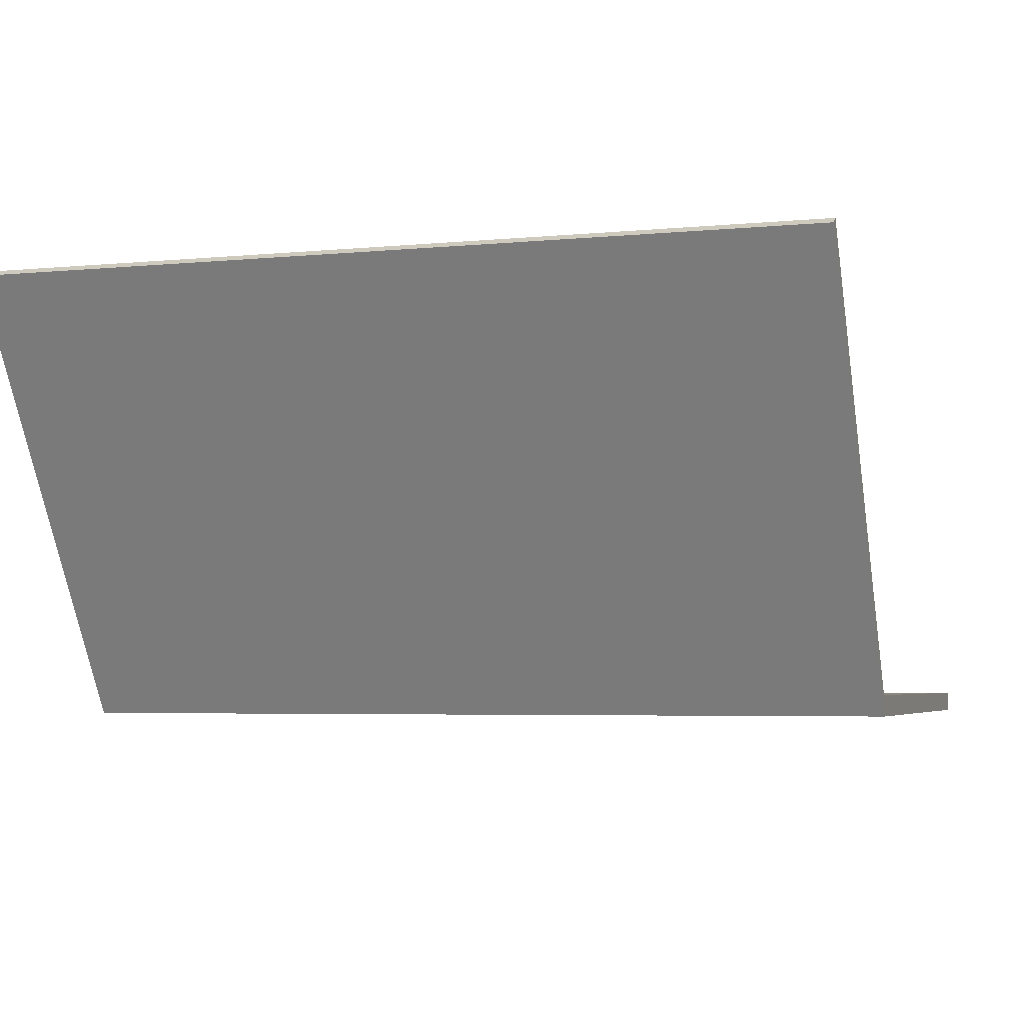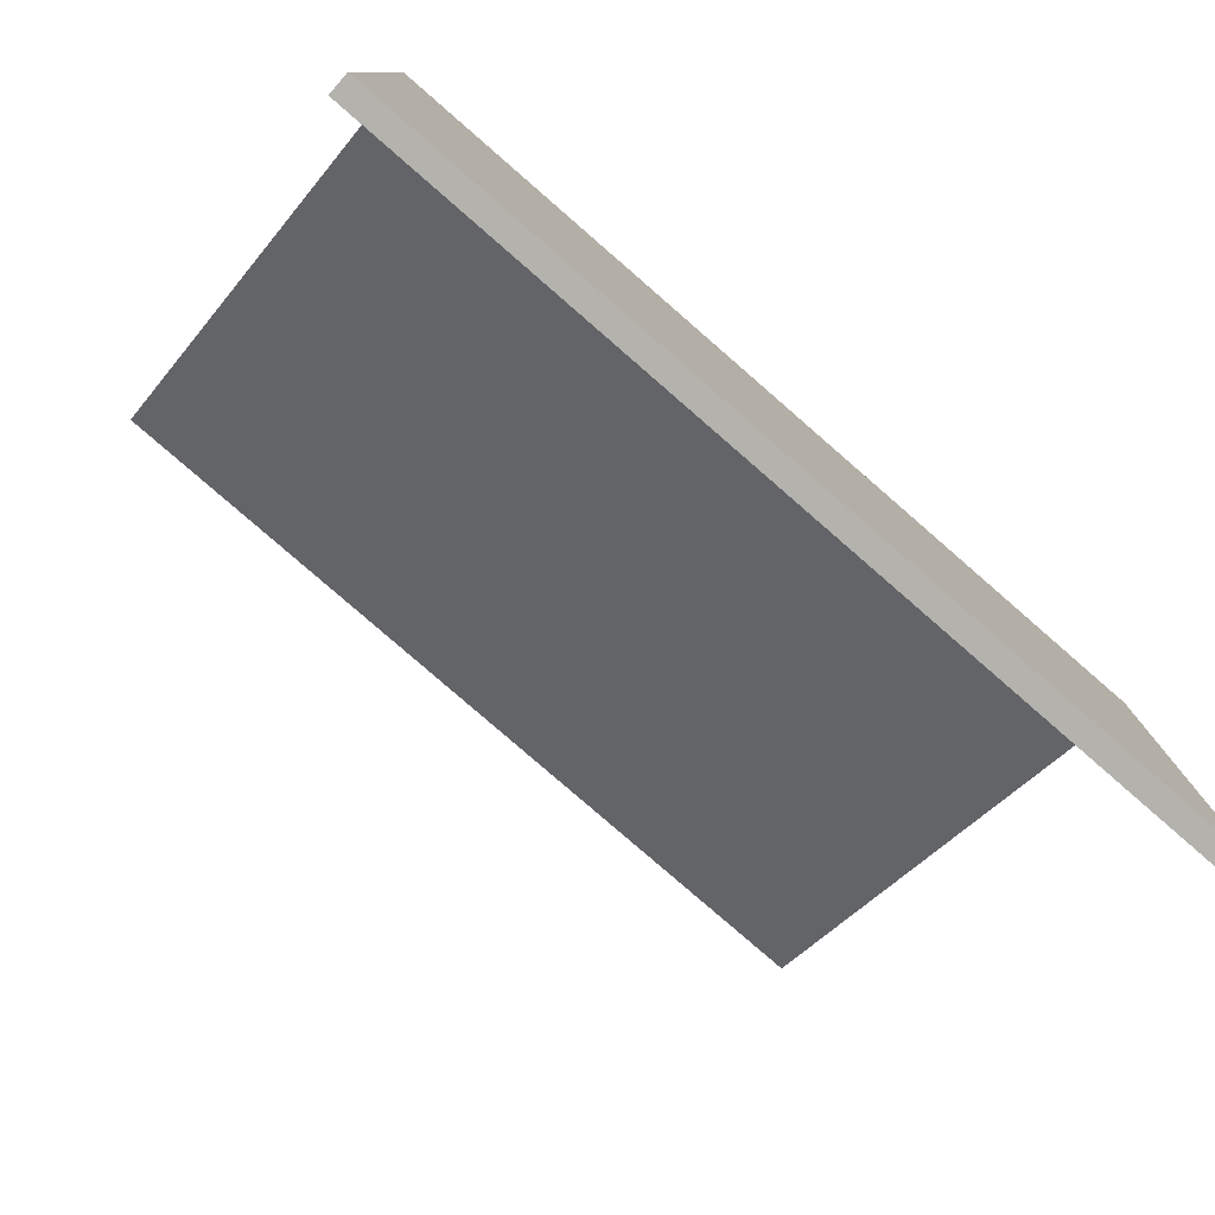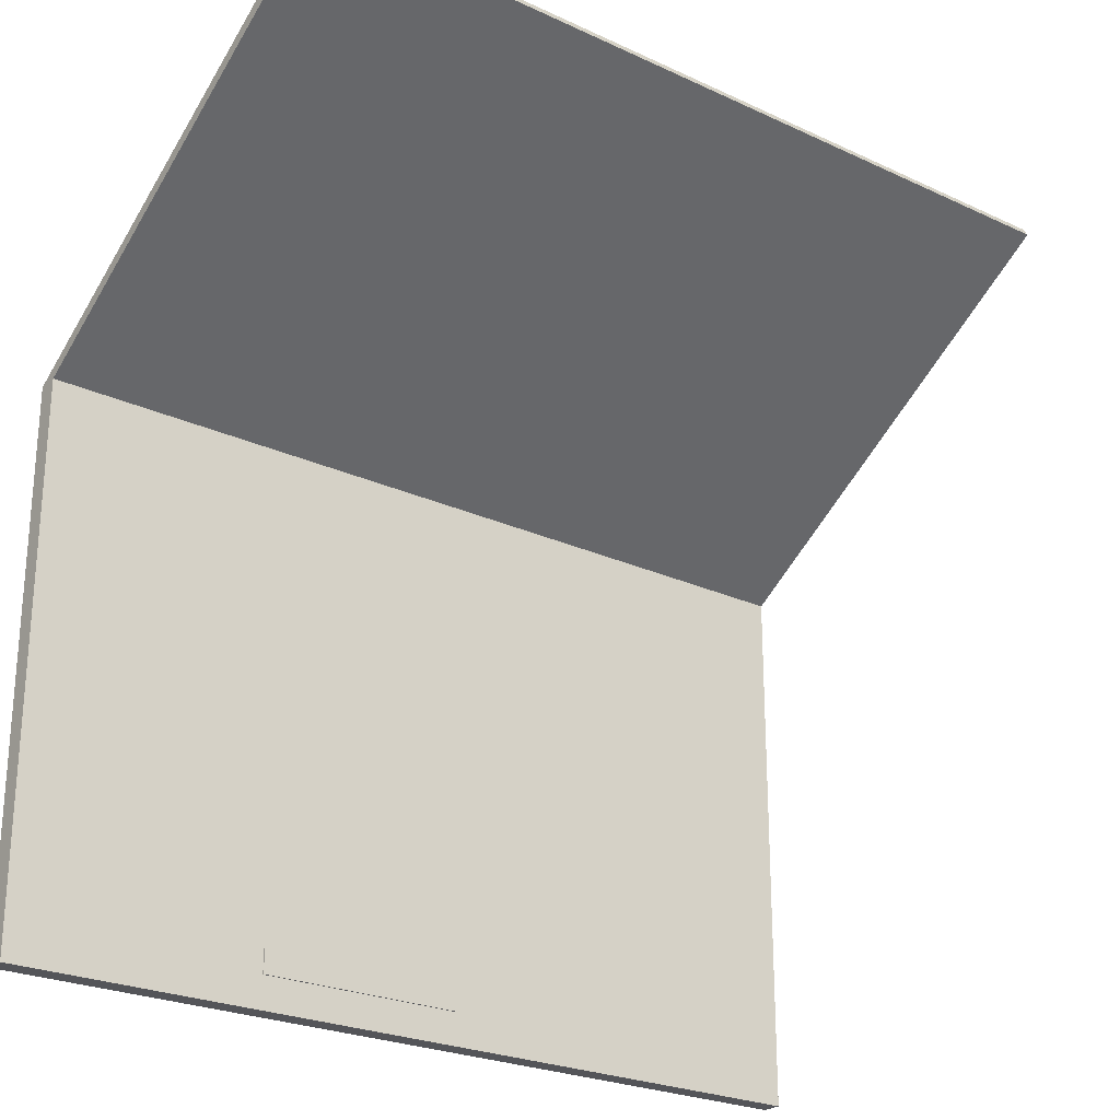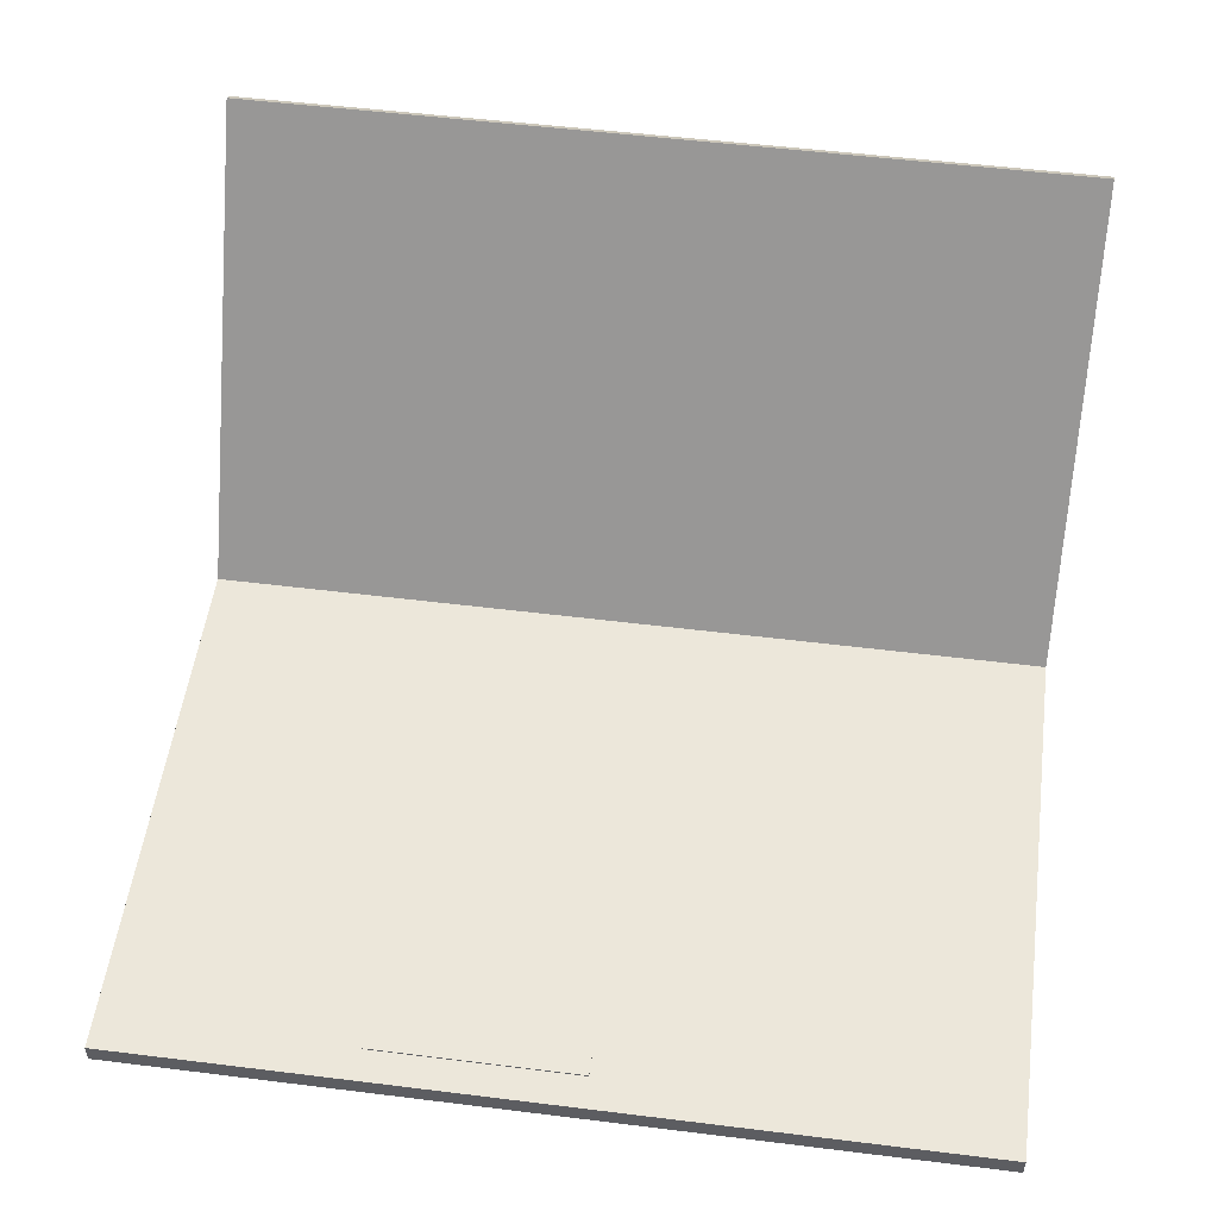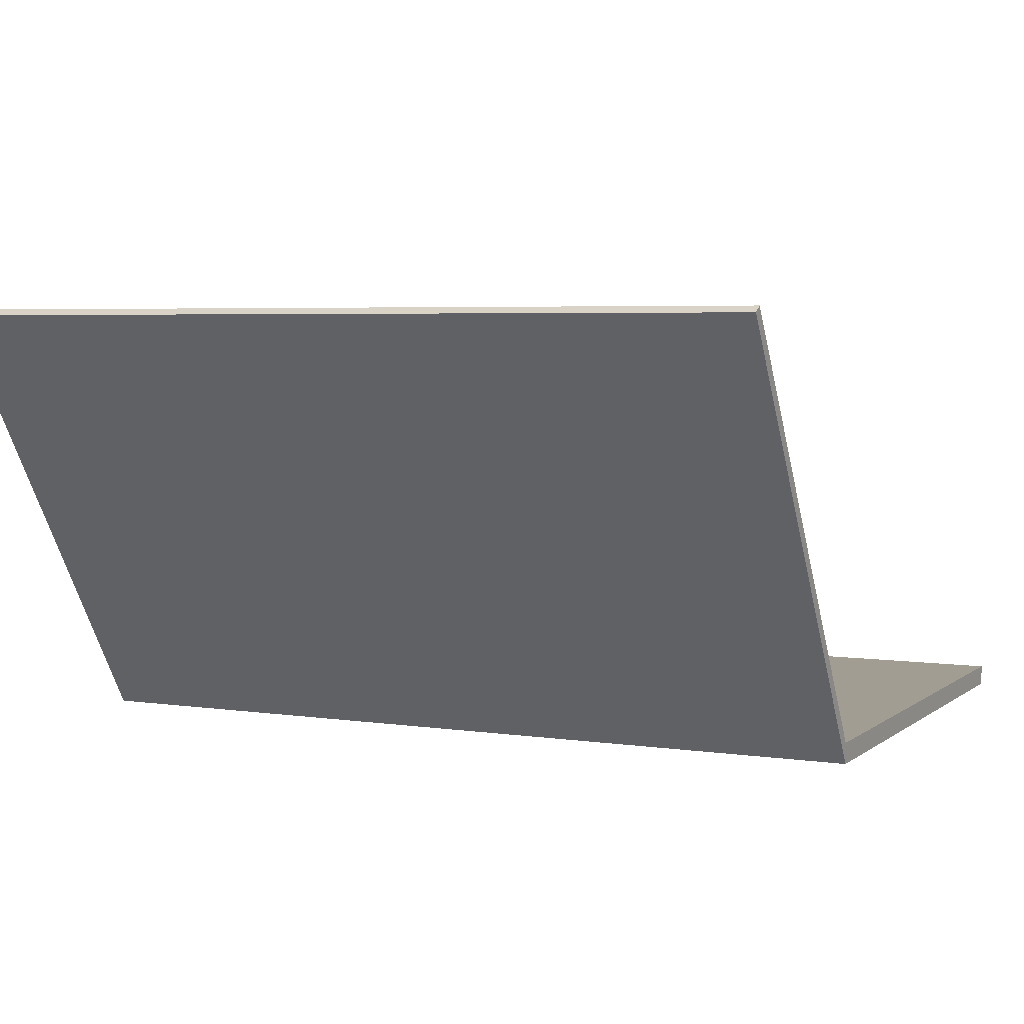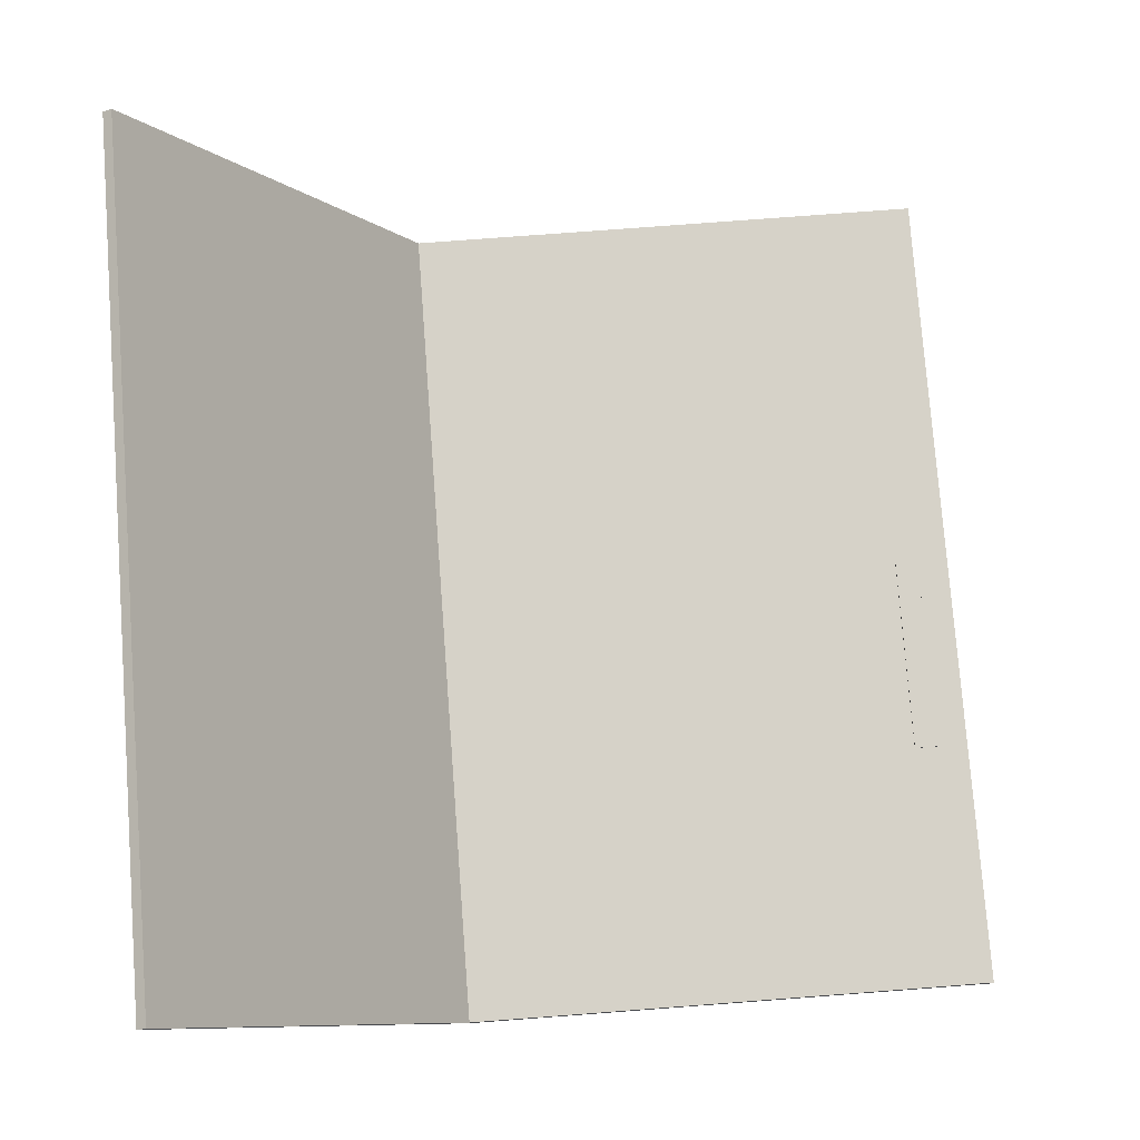
<metadata>
{"format":"obj","ext":"obj","renderer":"f3d","projection":"perspective","resolution":1024,"background":"white","views":[{"elev":-4.4,"azim":17.6,"up":"+Y"},{"elev":-79.5,"azim":-41.0,"up":"+Z"},{"elev":-24.7,"azim":142.8,"up":"+Z"},{"elev":52.7,"azim":-172.4,"up":"+Y"},{"elev":4.7,"azim":25.7,"up":"+Y"},{"elev":77.6,"azim":85.7,"up":"+Y"}]}
</metadata>
<code>
v -0.2722 -0.02483 -0.0838
v -0.2767 -0.0291 -0.0838
v -0.2722 -0.0291 -0.0838
v -0.2777 -0.02483 -0.0838
v -0.2722 -0.0291 -0.1004
v -0.2777 -0.03336 -0.0838
v -0.2777 -0.02483 -0.1004
v -0.2767 -0.0291 -0.1004
v -0.2722 -0.02483 -0.1004
v -0.2767 -0.03336 -0.0838
v -0.2777 -0.02483 -0.08303
v -0.2777 -0.02084 0.1901
v -0.2767 -0.03336 -0.1004
v -0.2777 -0.03336 -0.08303
v -0.2777 -0.02084 -0.2423
v -0.2777 -0.03336 -0.1004
v -0.2777 -0.02483 -0.06662
v -0.2777 -0.03735 0.1901
v -0.2767 -0.03336 -0.08303
v -0.2777 -0.03735 -0.2423
v -0.2506 -0.02084 -0.1075
v -0.2777 -0.02483 0.01505
v -0.2722 -0.02483 -0.06662
v -0.2777 -0.03336 -0.06662
v -0.2767 -0.0291 -0.08303
v 0.398 -0.02084 -0.2423
v 0.0347 -0.02084 -0.2167
v -0.2506 -0.02084 0.163
v -0.2777 -0.02483 0.1861
v -0.2722 -0.02483 -0.08303
v -0.2767 -0.0291 -0.06662
v -0.2777 -0.03336 0.01505
v -0.2722 -0.0291 -0.08303
v -0.2767 -0.03336 -0.06662
v 0.398 -0.03735 -0.2423
v 0.1998 -0.02084 -0.2167
v 0.1172 -0.02084 -0.2167
v 0.0347 -0.02084 -0.198
v 0.3709 -0.02084 0.163
v 0.3709 -0.02084 -0.1075
v 0.398 -0.03735 0.1901
v -0.2777 -0.03336 0.1861
v -0.2722 -0.0291 -0.06662
v 0.398 -0.03401 0.04545
v 0.1172 -0.01979 -0.2167
v 0.0347 -0.02084 -0.1465
v 0.0347 -0.01979 -0.198
v 0.398 -0.02084 0.1901
v 0.1998 -0.02084 -0.1465
v 0.398 0.3085 0.4063
v 0.398 -0.02366 0.04545
v 0.1998 -0.01979 -0.2167
v 0.0347 -0.01979 -0.2167
v 0.1172 -0.02084 -0.198
v -0.2506 0.002143 0.2044
v -0.2777 0.3085 0.4063
v 0.398 0.3131 0.3988
v 0.398 -0.03401 0.1106
v 0.3953 -0.02366 0.04545
v 0.1998 -0.02084 -0.198
v 0.1172 -0.01979 -0.198
v -0.2777 0.3131 0.3988
v 0.3709 0.002143 0.2044
v 0.398 -0.02366 0.1757
v 0.398 -0.03401 0.1757
v 0.3953 -0.03401 0.1106
v 0.398 -0.02366 0.1106
v 0.3953 -0.03401 0.04545
v 0.1998 -0.01979 -0.198
v -0.2506 0.2901 0.3845
v 0.3709 0.2901 0.3845
v 0.3953 -0.03401 0.1757
v 0.3953 -0.02366 0.1106
v 0.3953 -0.02366 0.1757
v 0.398 -0.03271 0.1826
v -0.2777 -0.03271 0.1826
g mesh1_mesh1-geometry
f 1 2 3
f 4 2 1
f 2 5 3
f 5 1 3
f 6 2 4
f 1 7 4
f 5 2 8
f 1 5 9
f 2 6 10
f 4 11 6
f 7 1 9
f 7 12 4
f 2 13 8
f 8 7 5
f 5 7 9
f 6 13 10
f 13 2 10
f 4 12 11
f 14 6 11
f 7 15 12
f 13 7 8
f 13 6 16
f 11 12 17
f 18 6 14
f 11 19 14
f 15 7 20
f 15 21 12
f 7 13 16
f 18 16 6
f 17 12 22
f 23 11 17
f 18 14 24
f 19 11 25
f 19 24 14
f 16 20 7
f 20 26 15
f 15 27 21
f 28 12 21
f 20 16 18
f 22 12 29
f 17 22 24
f 11 23 30
f 17 31 23
f 18 24 32
f 25 11 33
f 31 19 25
f 24 19 34
f 26 20 35
f 26 36 15
f 15 37 27
f 38 21 27
f 39 12 28
f 40 28 21
f 41 20 18
f 29 12 42
f 42 22 29
f 24 22 32
f 24 31 17
f 23 33 30
f 33 11 30
f 23 31 43
f 18 32 42
f 33 31 25
f 19 31 34
f 31 24 34
f 20 41 35
f 35 44 26
f 36 26 40
f 15 36 37
f 45 27 37
f 46 21 38
f 27 47 38
f 39 48 12
f 28 40 39
f 21 49 40
f 41 18 50
f 12 41 18
f 18 41 12
f 18 42 12
f 22 42 32
f 33 23 43
f 31 33 43
f 44 35 41
f 51 26 44
f 40 26 39
f 36 40 49
f 52 37 36
f 27 45 53
f 37 52 45
f 49 21 46
f 54 46 38
f 47 27 53
f 47 54 38
f 48 39 26
f 48 55 12
f 41 12 48
f 48 12 41
f 56 50 18
f 50 57 41
f 18 12 56
f 44 41 58
f 26 51 48
f 44 59 51
f 36 49 60
f 60 52 36
f 45 47 53
f 52 61 45
f 46 60 49
f 60 46 54
f 54 47 61
f 62 12 55
f 63 55 48
f 48 64 41
f 48 41 57
f 56 62 50
f 57 50 62
f 62 56 12
f 58 41 65
f 66 44 58
f 48 51 67
f 59 44 68
f 59 67 51
f 52 60 69
f 47 45 61
f 61 52 69
f 61 60 54
f 70 62 55
f 63 71 55
f 48 57 63
f 48 67 64
f 65 41 64
f 62 71 57
f 72 58 65
f 44 66 68
f 58 72 66
f 66 59 68
f 67 59 73
f 60 61 69
f 71 62 70
f 70 55 71
f 71 63 57
f 73 64 67
f 64 72 65
f 72 73 66
f 59 66 73
f 64 73 74
f 72 64 74
f 73 72 74
g mesh1_mesh1-geometry
f 3 2 1
f 1 2 4
f 3 1 5
f 4 2 6
f 4 7 1
f 9 5 1
f 10 6 2
f 9 1 7
f 5 7 8
f 9 7 5
f 10 13 6
f 8 7 13
f 16 6 13
f 14 19 11
f 16 13 7
f 17 11 23
f 25 11 19
f 14 24 19
f 30 23 11
f 23 31 17
f 33 11 25
f 34 19 24
f 17 31 24
f 30 33 23
f 30 11 33
f 43 31 23
f 34 24 31
f 43 23 33
f 38 46 54
f 49 60 46
f 54 46 60
g mesh1_mesh1-geometry
f 3 5 2
f 8 2 5
f 8 13 2
f 10 2 13
f 25 19 31
f 25 31 33
f 34 31 19
f 43 33 31
g mesh1_mesh1-geometry
f 6 11 4
f 4 12 7
f 11 12 4
f 11 6 14
f 12 15 7
f 17 12 11
f 14 6 18
f 20 7 15
f 12 21 15
f 6 16 18
f 22 12 17
f 24 14 18
f 7 20 16
f 15 26 20
f 21 27 15
f 21 12 28
f 18 16 20
f 29 12 22
f 24 22 17
f 32 24 18
f 35 20 26
f 15 36 26
f 27 37 15
f 27 21 38
f 28 12 39
f 21 28 40
f 18 20 41
f 42 12 29
f 29 22 42
f 32 22 24
f 42 32 18
f 35 41 20
f 26 44 35
f 40 26 36
f 37 36 15
f 37 27 45
f 38 21 46
f 38 47 27
f 12 48 39
f 39 40 28
f 40 49 21
f 50 18 41
f 12 42 18
f 32 42 22
f 41 35 44
f 44 26 51
f 39 26 40
f 49 40 36
f 36 37 52
f 53 45 27
f 45 52 37
f 46 21 49
f 53 27 47
f 38 54 47
f 26 39 48
f 12 55 48
f 18 50 56
f 41 57 50
f 56 12 18
f 58 41 44
f 48 51 26
f 51 59 44
f 60 49 36
f 36 52 60
f 53 47 45
f 45 61 52
f 61 47 54
f 55 12 62
f 48 55 63
f 41 64 48
f 57 41 48
f 50 62 56
f 62 50 57
f 12 56 62
f 65 41 58
f 58 44 66
f 67 51 48
f 68 44 59
f 51 67 59
f 69 60 52
f 61 45 47
f 69 52 61
f 54 60 61
f 55 62 70
f 63 57 48
f 64 67 48
f 64 41 65
f 57 71 62
f 65 58 72
f 68 66 44
f 66 72 58
f 68 59 66
f 73 59 67
f 69 61 60
f 70 62 71
f 57 63 71
f 67 64 73
f 65 72 64
f 66 73 72
f 73 66 59
f 74 73 64
f 74 64 72
f 74 72 73
g mesh1_mesh1-geometry
f 28 39 21
f 28 21 39
f 40 21 39
f 40 39 21
g mesh1_mesh1-geometry
f 58 51 44
f 44 51 58
f 51 58 67
f 67 58 51
f 67 58 65
f 65 58 67
f 67 65 64
f 64 65 67
g mesh1_mesh1-geometry
f 55 71 63
f 71 55 70
g mesh2_mesh2-geometry
l 75 76

</code>
